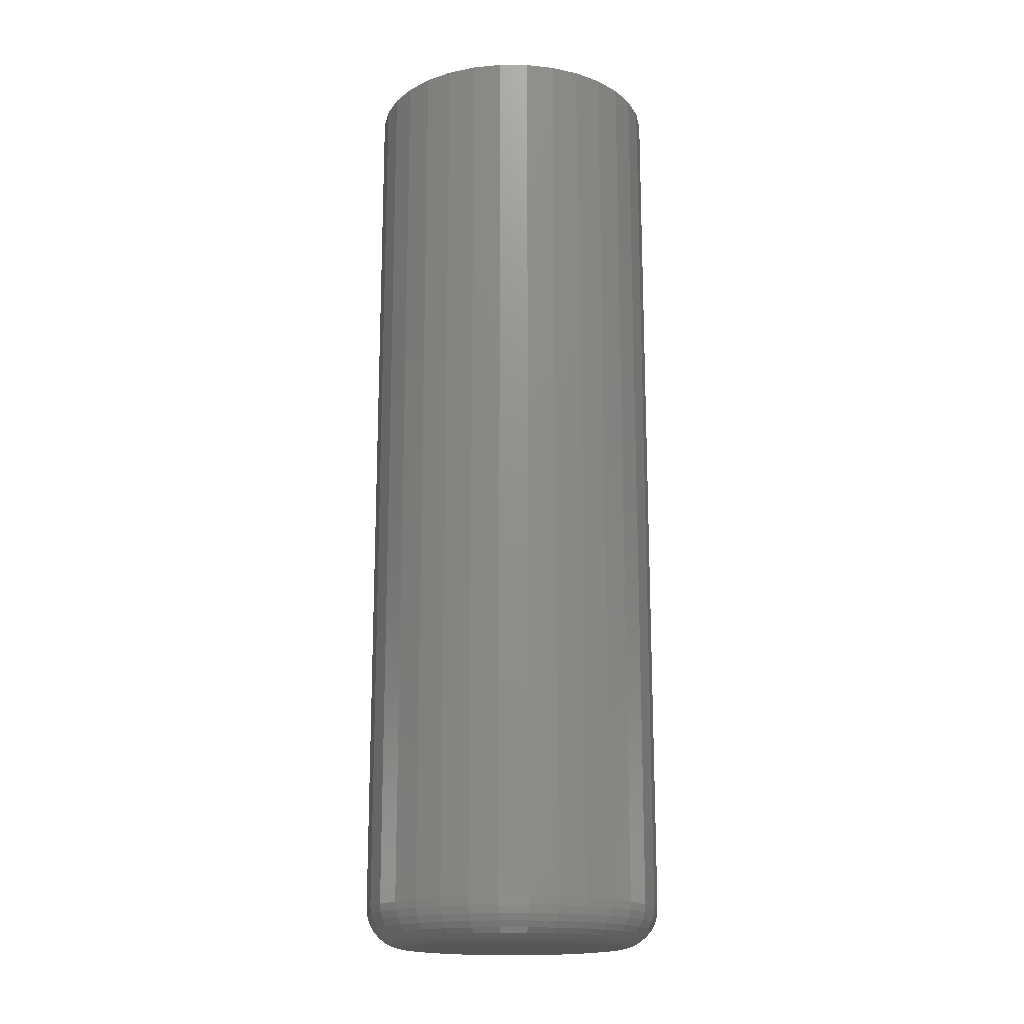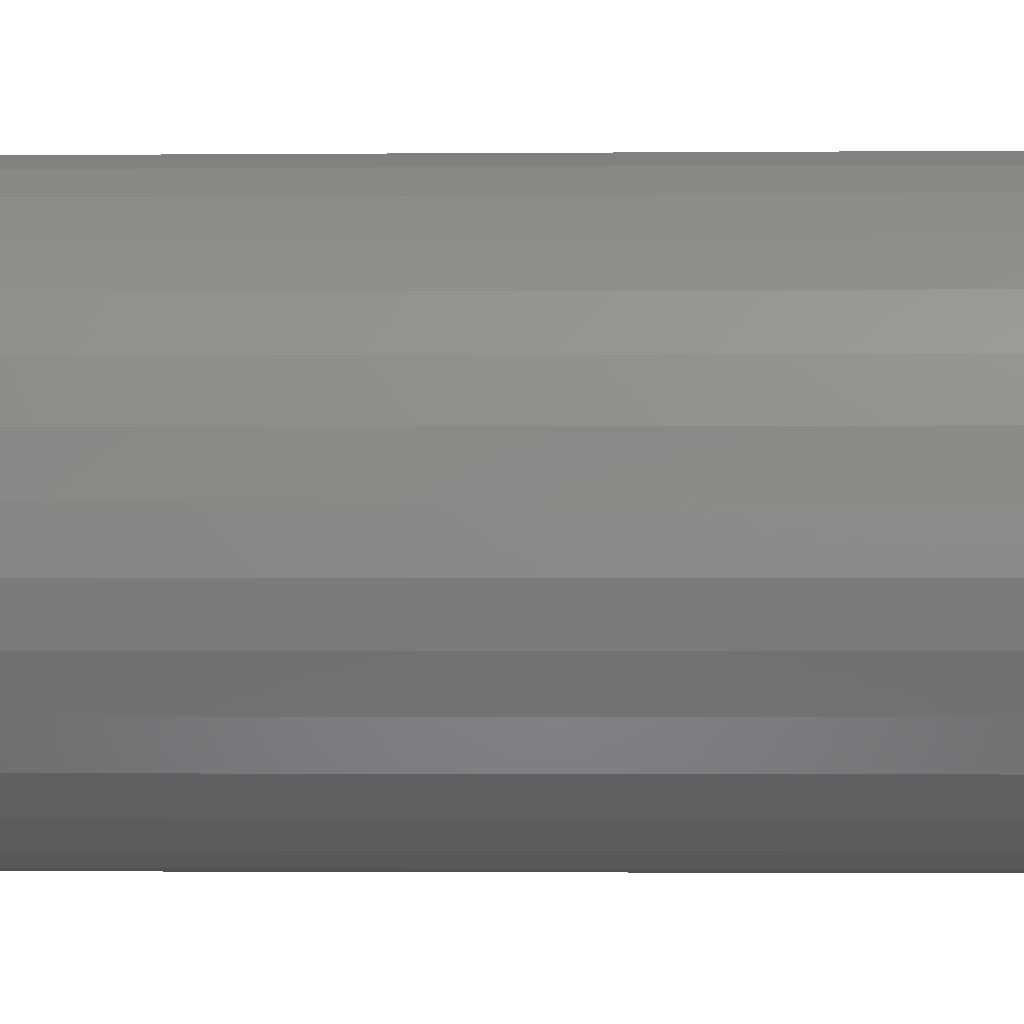
<metadata>
{"format":"stl","ext":"stl","renderer":"f3d","projection":"perspective","resolution":1024,"background":"white","views":[{"elev":-17.2,"azim":106.2,"up":"+Y"},{"elev":-1.5,"azim":-87.5,"up":"+Z"}]}
</metadata>
<code>
# stl→obj: 320 verts, 636 faces
v -0.01512 -0.75 0.08679
v 0.0194 -0.75 0.08679
v 0.002138 -0.75 0.08849
v -0.03172 -0.75 0.08175
v 0.036 -0.75 0.08175
v -0.04702 -0.75 0.07357
v 0.0513 -0.75 0.07357
v -0.06043 -0.75 0.06257
v 0.06471 -0.75 0.06257
v 0.06471 -0.75 -0.06257
v -0.04702 -0.75 -0.07357
v 0.0513 -0.75 -0.07357
v -0.03172 -0.75 -0.08175
v 0.036 -0.75 -0.08175
v -0.01512 -0.75 -0.08679
v 0.0194 -0.75 -0.08679
v 0.002138 -0.75 -0.08849
v 0.07571 -0.75 0.04916
v -0.07144 -0.75 0.04916
v 0.08389 -0.75 0.03386
v -0.07961 -0.75 0.03386
v 0.08892 -0.75 0.01726
v -0.08465 -0.75 0.01726
v 0.09062 -0.75 -1.171e-16
v -0.08635 -0.75 -7.376e-17
v 0.08892 -0.75 -0.01726
v -0.08465 -0.75 -0.01726
v 0.08389 -0.75 -0.03386
v -0.07961 -0.75 -0.03386
v 0.07571 -0.75 -0.04916
v -0.07144 -0.75 -0.04916
v -0.06043 -0.75 -0.06257
v 0.1219 6.647e-18 -1.556e-16
v 0.1219 -0.7188 -5.039e-16
v 0.1196 6.519e-18 -0.02336
v 0.1196 -0.7188 -0.02336
v 0.1128 6.141e-18 -0.04582
v 0.1128 -0.7188 -0.04582
v 0.1017 5.527e-18 -0.06652
v 0.1017 -0.7188 -0.06652
v 0.0868 4.7e-18 -0.08467
v 0.0868 -0.7188 -0.08467
v 0.06866 3.693e-18 -0.09956
v 0.06866 -0.7188 -0.09956
v 0.04796 2.544e-18 -0.1106
v 0.04796 -0.7188 -0.1106
v 0.0255 1.297e-18 -0.1174
v 0.0255 -0.7188 -0.1174
v 0.002138 -3.256e-33 -0.1197
v 0.002138 -0.7188 -0.1197
v -0.02122 -1.297e-18 -0.1174
v -0.02122 -0.7188 -0.1174
v -0.04368 -2.544e-18 -0.1106
v -0.04368 -0.7188 -0.1106
v -0.06438 -3.693e-18 -0.09956
v -0.06438 -0.7188 -0.09956
v -0.08253 -4.7e-18 -0.08467
v -0.08253 -0.7188 -0.08467
v -0.09742 -5.527e-18 -0.06652
v -0.09742 -0.7188 -0.06652
v -0.1085 -6.141e-18 -0.04582
v -0.1085 -0.7188 -0.04582
v -0.1153 -6.519e-18 -0.02336
v -0.1153 -0.7188 -0.02336
v -0.1176 -6.647e-18 3.875e-17
v -0.1176 -0.7188 3.875e-17
v -0.1153 -6.519e-18 0.02336
v -0.1153 -0.7188 0.02336
v -0.1085 -6.141e-18 0.04582
v -0.1085 -0.7188 0.04582
v -0.09742 -5.527e-18 0.06652
v -0.09742 -0.7188 0.06652
v -0.08253 -4.7e-18 0.08467
v -0.08253 -0.7188 0.08467
v -0.06438 -3.693e-18 0.09956
v -0.06438 -0.7188 0.09956
v -0.04368 -2.544e-18 0.1106
v -0.04368 -0.7188 0.1106
v -0.02122 -1.297e-18 0.1174
v -0.02122 -0.7188 0.1174
v 0.002138 2.442e-33 0.1197
v 0.002138 -0.7188 0.1197
v 0.0255 1.297e-18 0.1174
v 0.0255 -0.7188 0.1174
v 0.04796 2.544e-18 0.1106
v 0.04796 -0.7188 0.1106
v 0.06866 3.693e-18 0.09956
v 0.06866 -0.7188 0.09956
v 0.0868 4.7e-18 0.08467
v 0.0868 -0.7188 0.08467
v 0.1017 5.527e-18 0.06652
v 0.1017 -0.7188 0.06652
v 0.1128 6.141e-18 0.04582
v 0.1128 -0.7188 0.04582
v 0.1196 6.519e-18 0.02336
v 0.1196 -0.7188 0.02336
v -0.09245 -0.7494 6.939e-18
v -0.09063 -0.7494 0.01845
v -0.09831 -0.7476 2.082e-17
v -0.09638 -0.7476 0.0196
v -0.1037 -0.7447 2.776e-17
v -0.1017 -0.7447 0.02065
v -0.1084 -0.7408 3.469e-17
v -0.1063 -0.7408 0.02157
v -0.1123 -0.7361 3.469e-17
v -0.1101 -0.7361 0.02233
v -0.1152 -0.7307 3.469e-17
v -0.113 -0.7307 0.0229
v -0.117 -0.7248 3.469e-17
v -0.1147 -0.7248 0.02324
v 0.0949 -0.7494 0.01845
v 0.09672 -0.7494 -3.747e-16
v 0.1007 -0.7476 0.0196
v 0.1026 -0.7476 -3.955e-16
v 0.106 -0.7447 0.02065
v 0.108 -0.7447 -4.233e-16
v 0.1106 -0.7408 0.02157
v 0.1127 -0.7408 -4.372e-16
v 0.1144 -0.7361 0.02233
v 0.1166 -0.7361 -4.51e-16
v 0.1172 -0.7307 0.0229
v 0.1195 -0.7307 -4.51e-16
v 0.119 -0.7248 0.02324
v 0.1213 -0.7248 -4.649e-16
v 0.08952 -0.7494 0.0362
v 0.09494 -0.7476 0.03844
v 0.09993 -0.7447 0.04051
v 0.1043 -0.7408 0.04232
v 0.1079 -0.7361 0.04381
v 0.1106 -0.7307 0.04491
v 0.1122 -0.7248 0.04559
v 0.08078 -0.7494 0.05255
v 0.08566 -0.7476 0.0558
v 0.09015 -0.7447 0.05881
v 0.09409 -0.7408 0.06144
v 0.09732 -0.7361 0.0636
v 0.09972 -0.7307 0.0652
v 0.1012 -0.7248 0.06619
v 0.06902 -0.7494 0.06688
v 0.07316 -0.7476 0.07103
v 0.07698 -0.7447 0.07485
v 0.08033 -0.7408 0.07819
v 0.08308 -0.7361 0.08094
v 0.08512 -0.7307 0.08298
v 0.08638 -0.7248 0.08424
v 0.05469 -0.7494 0.07864
v 0.05794 -0.7476 0.08352
v 0.06094 -0.7447 0.08801
v 0.06358 -0.7408 0.09195
v 0.06573 -0.7361 0.09518
v 0.06734 -0.7307 0.09758
v 0.06833 -0.7248 0.09906
v 0.03833 -0.7494 0.08738
v 0.04058 -0.7476 0.0928
v 0.04264 -0.7447 0.09779
v 0.04446 -0.7408 0.1022
v 0.04594 -0.7361 0.1058
v 0.04705 -0.7307 0.1084
v 0.04773 -0.7248 0.1101
v 0.02059 -0.7494 0.09277
v 0.02173 -0.7476 0.09852
v 0.02279 -0.7447 0.1038
v 0.02371 -0.7408 0.1085
v 0.02447 -0.7361 0.1123
v 0.02503 -0.7307 0.1151
v 0.02538 -0.7248 0.1168
v 0.002138 -0.7494 0.09458
v 0.002138 -0.7476 0.1004
v 0.002138 -0.7447 0.1058
v 0.002138 -0.7408 0.1106
v 0.002138 -0.7361 0.1145
v 0.002138 -0.7307 0.1174
v 0.002138 -0.7248 0.1191
v -0.01631 -0.7494 0.09277
v -0.01746 -0.7476 0.09852
v -0.01851 -0.7447 0.1038
v -0.01944 -0.7408 0.1085
v -0.02019 -0.7361 0.1123
v -0.02076 -0.7307 0.1151
v -0.0211 -0.7248 0.1168
v -0.03406 -0.7494 0.08738
v -0.0363 -0.7476 0.0928
v -0.03837 -0.7447 0.09779
v -0.04018 -0.7408 0.1022
v -0.04167 -0.7361 0.1058
v -0.04277 -0.7307 0.1084
v -0.04345 -0.7248 0.1101
v -0.05041 -0.7494 0.07864
v -0.05367 -0.7476 0.08352
v -0.05667 -0.7447 0.08801
v -0.0593 -0.7408 0.09195
v -0.06146 -0.7361 0.09518
v -0.06306 -0.7307 0.09758
v -0.06405 -0.7248 0.09906
v -0.06474 -0.7494 0.06688
v -0.06889 -0.7476 0.07103
v -0.07271 -0.7447 0.07485
v -0.07606 -0.7408 0.07819
v -0.0788 -0.7361 0.08094
v -0.08085 -0.7307 0.08298
v -0.0821 -0.7248 0.08424
v -0.07651 -0.7494 0.05255
v -0.08138 -0.7476 0.0558
v -0.08587 -0.7447 0.05881
v -0.08981 -0.7408 0.06144
v -0.09304 -0.7361 0.0636
v -0.09544 -0.7307 0.0652
v -0.09692 -0.7248 0.06619
v -0.08525 -0.7494 0.0362
v -0.09066 -0.7476 0.03844
v -0.09565 -0.7447 0.04051
v -0.1 -0.7408 0.04232
v -0.1036 -0.7361 0.04381
v -0.1063 -0.7307 0.04491
v -0.1079 -0.7248 0.04559
v 0.0949 -0.7494 -0.01845
v 0.1007 -0.7476 -0.0196
v 0.106 -0.7447 -0.02065
v 0.1106 -0.7408 -0.02157
v 0.1144 -0.7361 -0.02233
v 0.1172 -0.7307 -0.0229
v 0.119 -0.7248 -0.02324
v -0.09063 -0.7494 -0.01845
v -0.09638 -0.7476 -0.0196
v -0.1017 -0.7447 -0.02065
v -0.1063 -0.7408 -0.02157
v -0.1101 -0.7361 -0.02233
v -0.113 -0.7307 -0.0229
v -0.1147 -0.7248 -0.02324
v -0.08525 -0.7494 -0.0362
v -0.09066 -0.7476 -0.03844
v -0.09565 -0.7447 -0.04051
v -0.1 -0.7408 -0.04232
v -0.1036 -0.7361 -0.04381
v -0.1063 -0.7307 -0.04491
v -0.1079 -0.7248 -0.04559
v -0.07651 -0.7494 -0.05255
v -0.08138 -0.7476 -0.0558
v -0.08587 -0.7447 -0.05881
v -0.08981 -0.7408 -0.06144
v -0.09304 -0.7361 -0.0636
v -0.09544 -0.7307 -0.0652
v -0.09692 -0.7248 -0.06619
v -0.06474 -0.7494 -0.06688
v -0.06889 -0.7476 -0.07103
v -0.07271 -0.7447 -0.07485
v -0.07606 -0.7408 -0.07819
v -0.0788 -0.7361 -0.08094
v -0.08085 -0.7307 -0.08298
v -0.0821 -0.7248 -0.08424
v -0.05041 -0.7494 -0.07864
v -0.05367 -0.7476 -0.08352
v -0.05667 -0.7447 -0.08801
v -0.0593 -0.7408 -0.09195
v -0.06146 -0.7361 -0.09518
v -0.06306 -0.7307 -0.09758
v -0.06405 -0.7248 -0.09906
v -0.03406 -0.7494 -0.08738
v -0.0363 -0.7476 -0.0928
v -0.03837 -0.7447 -0.09779
v -0.04018 -0.7408 -0.1022
v -0.04167 -0.7361 -0.1058
v -0.04277 -0.7307 -0.1084
v -0.04345 -0.7248 -0.1101
v -0.01631 -0.7494 -0.09277
v -0.01746 -0.7476 -0.09852
v -0.01851 -0.7447 -0.1038
v -0.01944 -0.7408 -0.1085
v -0.02019 -0.7361 -0.1123
v -0.02076 -0.7307 -0.1151
v -0.0211 -0.7248 -0.1168
v 0.002138 -0.7494 -0.09458
v 0.002138 -0.7476 -0.1004
v 0.002138 -0.7447 -0.1058
v 0.002138 -0.7408 -0.1106
v 0.002138 -0.7361 -0.1145
v 0.002138 -0.7307 -0.1174
v 0.002138 -0.7248 -0.1191
v 0.02059 -0.7494 -0.09277
v 0.02173 -0.7476 -0.09852
v 0.02279 -0.7447 -0.1038
v 0.02371 -0.7408 -0.1085
v 0.02447 -0.7361 -0.1123
v 0.02503 -0.7307 -0.1151
v 0.02538 -0.7248 -0.1168
v 0.03833 -0.7494 -0.08738
v 0.04058 -0.7476 -0.0928
v 0.04264 -0.7447 -0.09779
v 0.04446 -0.7408 -0.1022
v 0.04594 -0.7361 -0.1058
v 0.04705 -0.7307 -0.1084
v 0.04773 -0.7248 -0.1101
v 0.05469 -0.7494 -0.07864
v 0.05794 -0.7476 -0.08352
v 0.06094 -0.7447 -0.08801
v 0.06358 -0.7408 -0.09195
v 0.06573 -0.7361 -0.09518
v 0.06734 -0.7307 -0.09758
v 0.06833 -0.7248 -0.09906
v 0.06902 -0.7494 -0.06688
v 0.07316 -0.7476 -0.07103
v 0.07698 -0.7447 -0.07485
v 0.08033 -0.7408 -0.07819
v 0.08308 -0.7361 -0.08094
v 0.08512 -0.7307 -0.08298
v 0.08638 -0.7248 -0.08424
v 0.08078 -0.7494 -0.05255
v 0.08566 -0.7476 -0.0558
v 0.09015 -0.7447 -0.05881
v 0.09409 -0.7408 -0.06144
v 0.09732 -0.7361 -0.0636
v 0.09972 -0.7307 -0.0652
v 0.1012 -0.7248 -0.06619
v 0.08952 -0.7494 -0.0362
v 0.09494 -0.7476 -0.03844
v 0.09993 -0.7447 -0.04051
v 0.1043 -0.7408 -0.04232
v 0.1079 -0.7361 -0.04381
v 0.1106 -0.7307 -0.04491
v 0.1122 -0.7248 -0.04559
f 1 2 3
f 2 1 4
f 2 4 5
f 5 4 6
f 5 6 7
f 7 6 8
f 7 8 9
f 10 11 12
f 12 11 13
f 12 13 14
f 14 13 15
f 14 15 16
f 16 15 17
f 9 8 18
f 18 8 19
f 18 19 20
f 20 19 21
f 20 21 22
f 22 21 23
f 22 23 24
f 24 23 25
f 24 25 26
f 26 25 27
f 26 27 28
f 28 27 29
f 28 29 30
f 30 29 31
f 30 31 10
f 10 31 32
f 10 32 11
f 33 34 35
f 35 34 36
f 35 36 37
f 37 36 38
f 37 38 39
f 39 38 40
f 39 40 41
f 41 40 42
f 41 42 43
f 43 42 44
f 43 44 45
f 45 44 46
f 45 46 47
f 47 46 48
f 47 48 49
f 49 48 50
f 49 50 51
f 51 50 52
f 51 52 53
f 53 52 54
f 53 54 55
f 55 54 56
f 55 56 57
f 57 56 58
f 57 58 59
f 59 58 60
f 59 60 61
f 61 60 62
f 61 62 63
f 63 62 64
f 63 64 65
f 65 64 66
f 65 66 67
f 67 66 68
f 67 68 69
f 69 68 70
f 69 70 71
f 71 70 72
f 71 72 73
f 73 72 74
f 73 74 75
f 75 74 76
f 75 76 77
f 77 76 78
f 77 78 79
f 79 78 80
f 79 80 81
f 81 80 82
f 81 82 83
f 83 82 84
f 83 84 85
f 85 84 86
f 85 86 87
f 87 86 88
f 87 88 89
f 89 88 90
f 89 90 91
f 91 90 92
f 91 92 93
f 93 92 94
f 93 94 95
f 95 94 96
f 95 96 33
f 33 96 34
f 25 23 97
f 97 23 98
f 97 98 99
f 99 98 100
f 99 100 101
f 101 100 102
f 101 102 103
f 103 102 104
f 103 104 105
f 105 104 106
f 105 106 107
f 107 106 108
f 107 108 109
f 109 108 110
f 109 110 66
f 66 110 68
f 22 24 111
f 111 24 112
f 111 112 113
f 113 112 114
f 113 114 115
f 115 114 116
f 115 116 117
f 117 116 118
f 117 118 119
f 119 118 120
f 119 120 121
f 121 120 122
f 121 122 123
f 123 122 124
f 123 124 96
f 96 124 34
f 20 22 125
f 125 22 111
f 125 111 126
f 126 111 113
f 126 113 127
f 127 113 115
f 127 115 128
f 128 115 117
f 128 117 129
f 129 117 119
f 129 119 130
f 130 119 121
f 130 121 131
f 131 121 123
f 131 123 94
f 94 123 96
f 18 20 132
f 132 20 125
f 132 125 133
f 133 125 126
f 133 126 134
f 134 126 127
f 134 127 135
f 135 127 128
f 135 128 136
f 136 128 129
f 136 129 137
f 137 129 130
f 137 130 138
f 138 130 131
f 138 131 92
f 92 131 94
f 9 18 139
f 139 18 132
f 139 132 140
f 140 132 133
f 140 133 141
f 141 133 134
f 141 134 142
f 142 134 135
f 142 135 143
f 143 135 136
f 143 136 144
f 144 136 137
f 144 137 145
f 145 137 138
f 145 138 90
f 90 138 92
f 7 9 146
f 146 9 139
f 146 139 147
f 147 139 140
f 147 140 148
f 148 140 141
f 148 141 149
f 149 141 142
f 149 142 150
f 150 142 143
f 150 143 151
f 151 143 144
f 151 144 152
f 152 144 145
f 152 145 88
f 88 145 90
f 5 7 153
f 153 7 146
f 153 146 154
f 154 146 147
f 154 147 155
f 155 147 148
f 155 148 156
f 156 148 149
f 156 149 157
f 157 149 150
f 157 150 158
f 158 150 151
f 158 151 159
f 159 151 152
f 159 152 86
f 86 152 88
f 2 5 160
f 160 5 153
f 160 153 161
f 161 153 154
f 161 154 162
f 162 154 155
f 162 155 163
f 163 155 156
f 163 156 164
f 164 156 157
f 164 157 165
f 165 157 158
f 165 158 166
f 166 158 159
f 166 159 84
f 84 159 86
f 3 2 167
f 167 2 160
f 167 160 168
f 168 160 161
f 168 161 169
f 169 161 162
f 169 162 170
f 170 162 163
f 170 163 171
f 171 163 164
f 171 164 172
f 172 164 165
f 172 165 173
f 173 165 166
f 173 166 82
f 82 166 84
f 1 3 174
f 174 3 167
f 174 167 175
f 175 167 168
f 175 168 176
f 176 168 169
f 176 169 177
f 177 169 170
f 177 170 178
f 178 170 171
f 178 171 179
f 179 171 172
f 179 172 180
f 180 172 173
f 180 173 80
f 80 173 82
f 4 1 181
f 181 1 174
f 181 174 182
f 182 174 175
f 182 175 183
f 183 175 176
f 183 176 184
f 184 176 177
f 184 177 185
f 185 177 178
f 185 178 186
f 186 178 179
f 186 179 187
f 187 179 180
f 187 180 78
f 78 180 80
f 6 4 188
f 188 4 181
f 188 181 189
f 189 181 182
f 189 182 190
f 190 182 183
f 190 183 191
f 191 183 184
f 191 184 192
f 192 184 185
f 192 185 193
f 193 185 186
f 193 186 194
f 194 186 187
f 194 187 76
f 76 187 78
f 8 6 195
f 195 6 188
f 195 188 196
f 196 188 189
f 196 189 197
f 197 189 190
f 197 190 198
f 198 190 191
f 198 191 199
f 199 191 192
f 199 192 200
f 200 192 193
f 200 193 201
f 201 193 194
f 201 194 74
f 74 194 76
f 19 8 202
f 202 8 195
f 202 195 203
f 203 195 196
f 203 196 204
f 204 196 197
f 204 197 205
f 205 197 198
f 205 198 206
f 206 198 199
f 206 199 207
f 207 199 200
f 207 200 208
f 208 200 201
f 208 201 72
f 72 201 74
f 21 19 209
f 209 19 202
f 209 202 210
f 210 202 203
f 210 203 211
f 211 203 204
f 211 204 212
f 212 204 205
f 212 205 213
f 213 205 206
f 213 206 214
f 214 206 207
f 214 207 215
f 215 207 208
f 215 208 70
f 70 208 72
f 23 21 98
f 98 21 209
f 98 209 100
f 100 209 210
f 100 210 102
f 102 210 211
f 102 211 104
f 104 211 212
f 104 212 106
f 106 212 213
f 106 213 108
f 108 213 214
f 108 214 110
f 110 214 215
f 110 215 68
f 68 215 70
f 24 26 112
f 112 26 216
f 112 216 114
f 114 216 217
f 114 217 116
f 116 217 218
f 116 218 118
f 118 218 219
f 118 219 120
f 120 219 220
f 120 220 122
f 122 220 221
f 122 221 124
f 124 221 222
f 124 222 34
f 34 222 36
f 27 25 223
f 223 25 97
f 223 97 224
f 224 97 99
f 224 99 225
f 225 99 101
f 225 101 226
f 226 101 103
f 226 103 227
f 227 103 105
f 227 105 228
f 228 105 107
f 228 107 229
f 229 107 109
f 229 109 64
f 64 109 66
f 29 27 230
f 230 27 223
f 230 223 231
f 231 223 224
f 231 224 232
f 232 224 225
f 232 225 233
f 233 225 226
f 233 226 234
f 234 226 227
f 234 227 235
f 235 227 228
f 235 228 236
f 236 228 229
f 236 229 62
f 62 229 64
f 31 29 237
f 237 29 230
f 237 230 238
f 238 230 231
f 238 231 239
f 239 231 232
f 239 232 240
f 240 232 233
f 240 233 241
f 241 233 234
f 241 234 242
f 242 234 235
f 242 235 243
f 243 235 236
f 243 236 60
f 60 236 62
f 32 31 244
f 244 31 237
f 244 237 245
f 245 237 238
f 245 238 246
f 246 238 239
f 246 239 247
f 247 239 240
f 247 240 248
f 248 240 241
f 248 241 249
f 249 241 242
f 249 242 250
f 250 242 243
f 250 243 58
f 58 243 60
f 11 32 251
f 251 32 244
f 251 244 252
f 252 244 245
f 252 245 253
f 253 245 246
f 253 246 254
f 254 246 247
f 254 247 255
f 255 247 248
f 255 248 256
f 256 248 249
f 256 249 257
f 257 249 250
f 257 250 56
f 56 250 58
f 13 11 258
f 258 11 251
f 258 251 259
f 259 251 252
f 259 252 260
f 260 252 253
f 260 253 261
f 261 253 254
f 261 254 262
f 262 254 255
f 262 255 263
f 263 255 256
f 263 256 264
f 264 256 257
f 264 257 54
f 54 257 56
f 15 13 265
f 265 13 258
f 265 258 266
f 266 258 259
f 266 259 267
f 267 259 260
f 267 260 268
f 268 260 261
f 268 261 269
f 269 261 262
f 269 262 270
f 270 262 263
f 270 263 271
f 271 263 264
f 271 264 52
f 52 264 54
f 17 15 272
f 272 15 265
f 272 265 273
f 273 265 266
f 273 266 274
f 274 266 267
f 274 267 275
f 275 267 268
f 275 268 276
f 276 268 269
f 276 269 277
f 277 269 270
f 277 270 278
f 278 270 271
f 278 271 50
f 50 271 52
f 16 17 279
f 279 17 272
f 279 272 280
f 280 272 273
f 280 273 281
f 281 273 274
f 281 274 282
f 282 274 275
f 282 275 283
f 283 275 276
f 283 276 284
f 284 276 277
f 284 277 285
f 285 277 278
f 285 278 48
f 48 278 50
f 14 16 286
f 286 16 279
f 286 279 287
f 287 279 280
f 287 280 288
f 288 280 281
f 288 281 289
f 289 281 282
f 289 282 290
f 290 282 283
f 290 283 291
f 291 283 284
f 291 284 292
f 292 284 285
f 292 285 46
f 46 285 48
f 12 14 293
f 293 14 286
f 293 286 294
f 294 286 287
f 294 287 295
f 295 287 288
f 295 288 296
f 296 288 289
f 296 289 297
f 297 289 290
f 297 290 298
f 298 290 291
f 298 291 299
f 299 291 292
f 299 292 44
f 44 292 46
f 10 12 300
f 300 12 293
f 300 293 301
f 301 293 294
f 301 294 302
f 302 294 295
f 302 295 303
f 303 295 296
f 303 296 304
f 304 296 297
f 304 297 305
f 305 297 298
f 305 298 306
f 306 298 299
f 306 299 42
f 42 299 44
f 30 10 307
f 307 10 300
f 307 300 308
f 308 300 301
f 308 301 309
f 309 301 302
f 309 302 310
f 310 302 303
f 310 303 311
f 311 303 304
f 311 304 312
f 312 304 305
f 312 305 313
f 313 305 306
f 313 306 40
f 40 306 42
f 28 30 314
f 314 30 307
f 314 307 315
f 315 307 308
f 315 308 316
f 316 308 309
f 316 309 317
f 317 309 310
f 317 310 318
f 318 310 311
f 318 311 319
f 319 311 312
f 319 312 320
f 320 312 313
f 320 313 38
f 38 313 40
f 26 28 216
f 216 28 314
f 216 314 217
f 217 314 315
f 217 315 218
f 218 315 316
f 218 316 219
f 219 316 317
f 219 317 220
f 220 317 318
f 220 318 221
f 221 318 319
f 221 319 222
f 222 319 320
f 222 320 36
f 36 320 38
f 81 83 79
f 77 79 83
f 85 77 83
f 75 77 85
f 87 75 85
f 45 53 43
f 51 53 45
f 47 51 45
f 49 51 47
f 53 55 43
f 43 55 57
f 43 57 41
f 41 57 59
f 41 59 39
f 39 59 61
f 39 61 37
f 37 61 63
f 37 63 35
f 35 63 65
f 35 65 33
f 33 65 67
f 33 67 95
f 95 67 69
f 95 69 93
f 93 69 71
f 93 71 91
f 91 71 73
f 91 73 89
f 89 73 75
f 89 75 87

</code>
